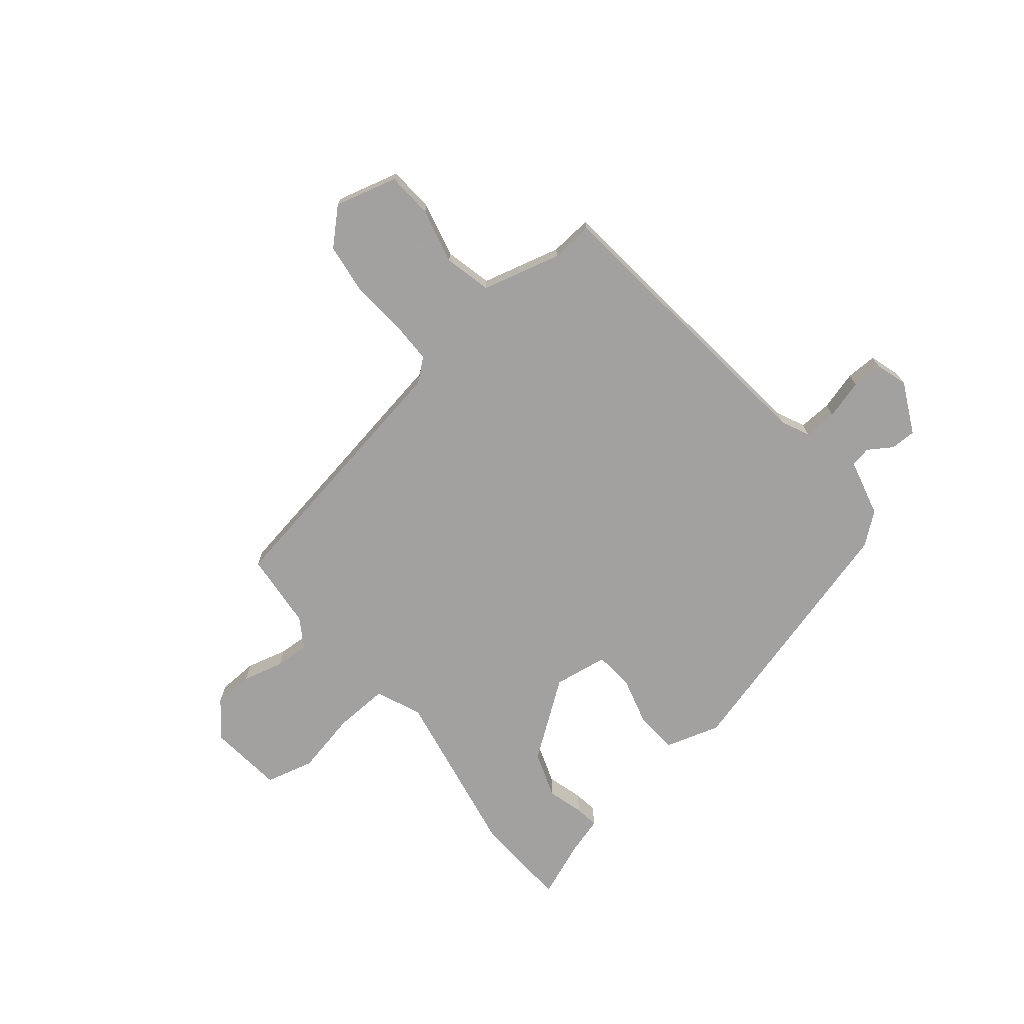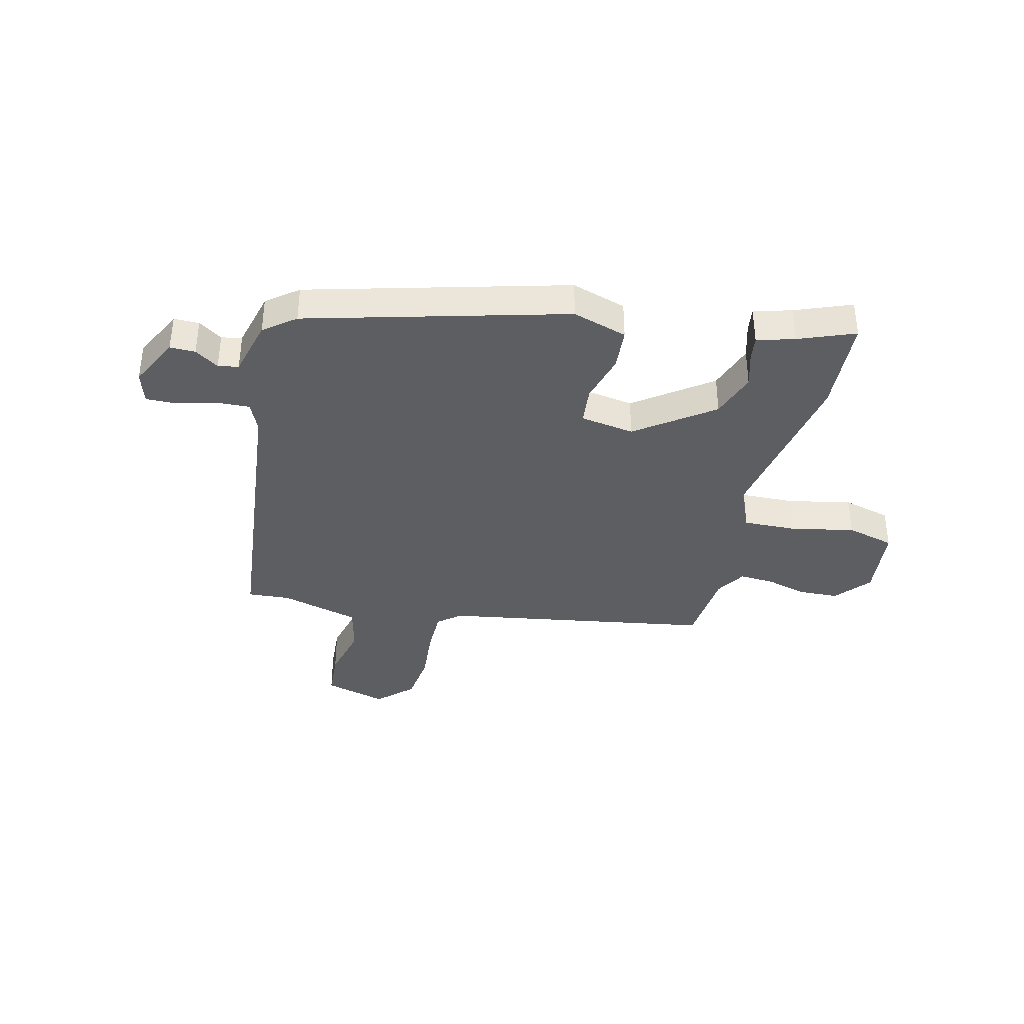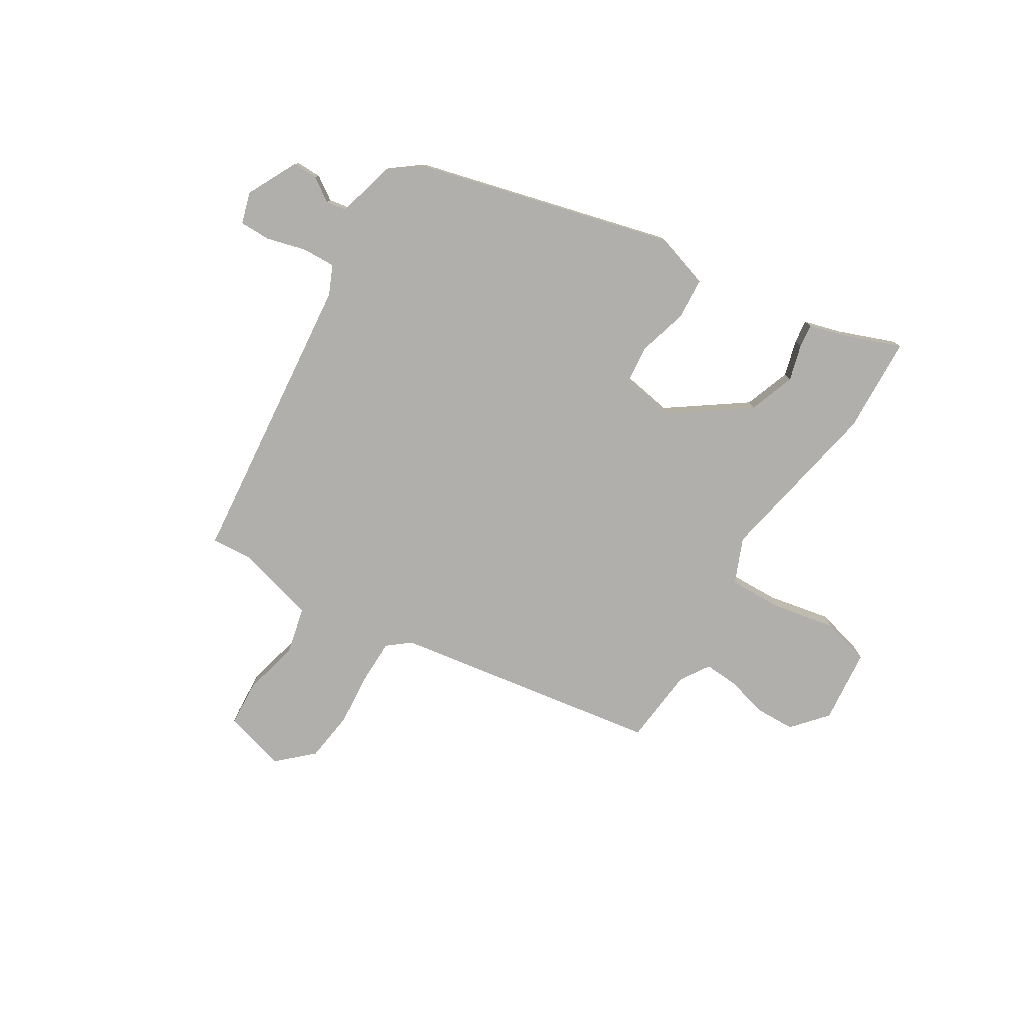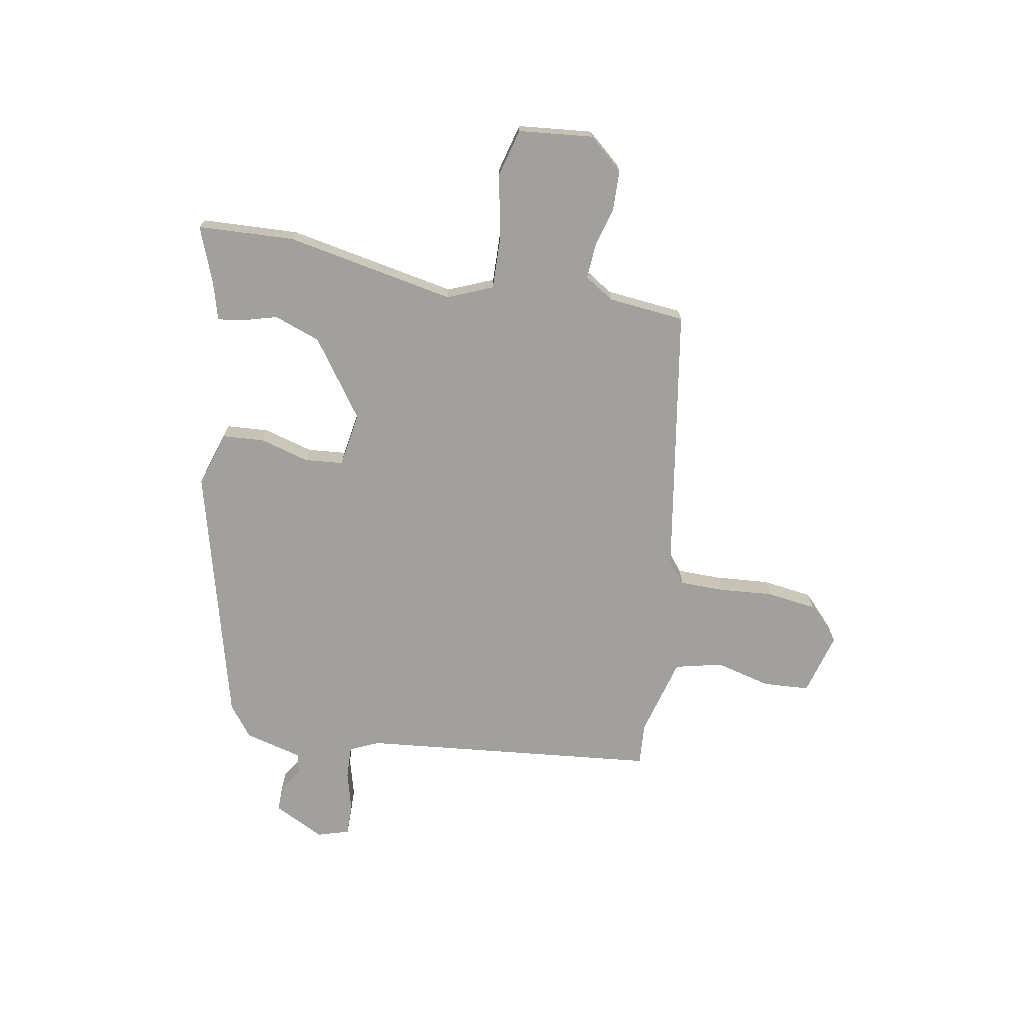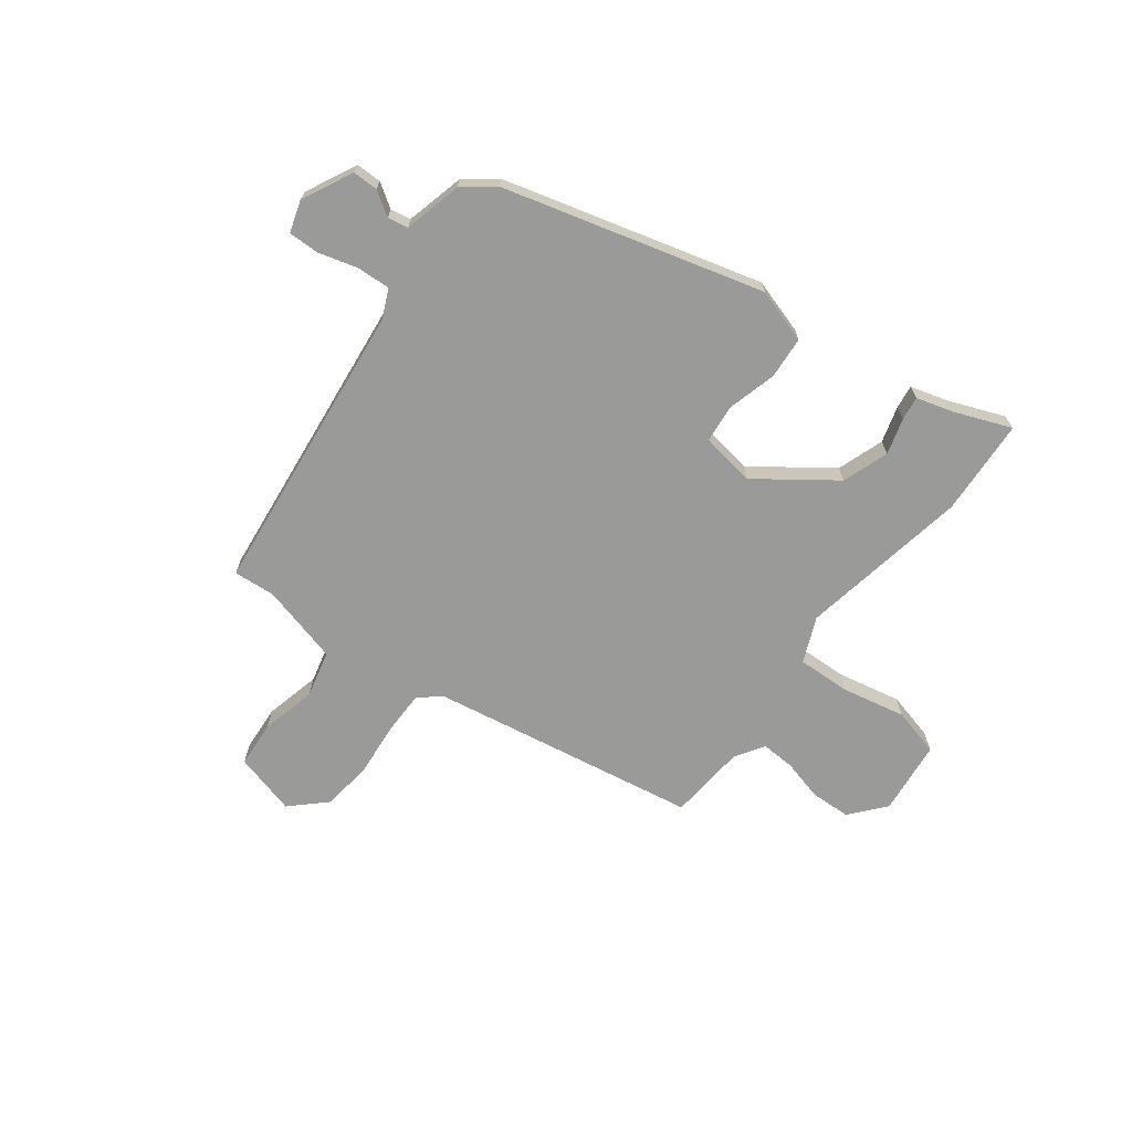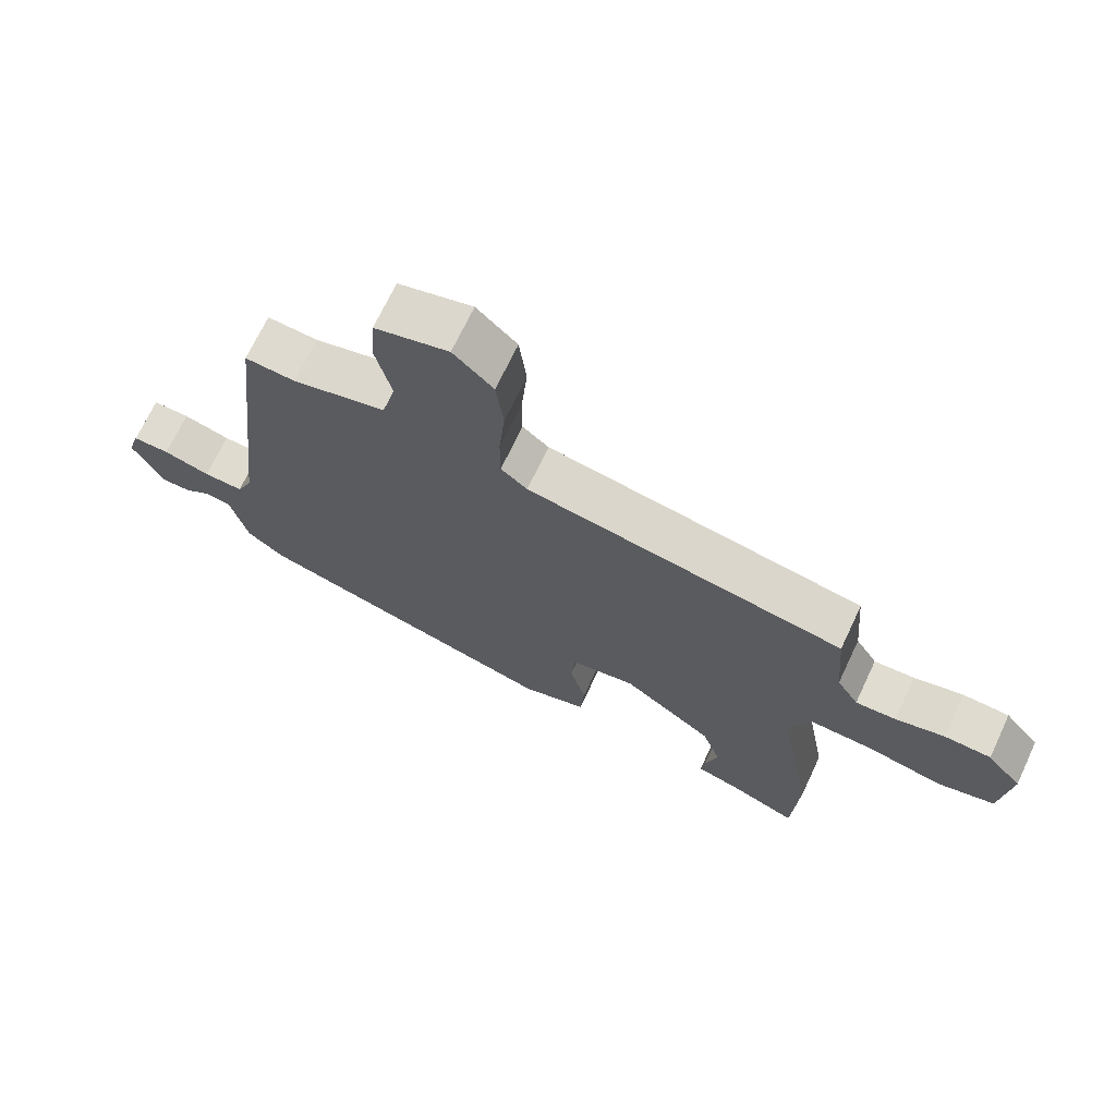
<metadata>
{"format":"obj","ext":"obj","renderer":"f3d","projection":"perspective","resolution":1024,"background":"white","views":[{"elev":-72.3,"azim":39.0,"up":"+Y"},{"elev":-38.0,"azim":166.0,"up":"+Y"},{"elev":-78.3,"azim":147.7,"up":"+Y"},{"elev":-71.6,"azim":-100.8,"up":"+Y"},{"elev":-69.2,"azim":142.8,"up":"+Y"},{"elev":69.7,"azim":-154.8,"up":"+Z"}]}
</metadata>
<code>
v 0.465 0.07 -0.347
v -0.001 0.07 -0.475
v -0.1 0.07 -0.445
v -0.106 0.07 -0.369
v -0.082 0.07 -0.28
v -0.089 0.07 -0.211
v -0.187 0.07 -0.196
v -0.324 0.07 -0.296
v -0.353 0.07 -0.38
v -0.334 0.07 -0.445
v -0.328 0.07 -0.488
v -0.396 0.07 -0.508
v -0.497 0.07 -0.548
v -0.507 0.07 -0.373
v -0.452 0.07 -0.066
v -0.487 0.07 0.015
v -0.584 0.07 0.011
v -0.698 0.07 -0.013
v -0.785 0.07 0.009
v -0.8 0.07 0.143
v -0.747 0.07 0.206
v -0.675 0.07 0.209
v -0.601 0.07 0.19
v -0.539 0.07 0.187
v -0.506 0.07 0.24
v -0.494 0.07 0.379
v -0.01 0.07 0.463
v 0.03 0.07 0.496
v 0.03 0.07 0.575
v 0.021 0.07 0.673
v 0.032 0.07 0.764
v 0.093 0.07 0.822
v 0.206 0.07 0.792
v 0.212 0.07 0.709
v 0.188 0.07 0.609
v 0.209 0.07 0.524
v 0.352 0.07 0.487
v 0.428 0.07 0.493
v 0.489 0.07 -0.042
v 0.513 0.07 -0.094
v 0.573 0.07 -0.091
v 0.644 0.07 -0.071
v 0.7 0.07 -0.07
v 0.718 0.07 -0.127
v 0.673 0.07 -0.219
v 0.627 0.07 -0.219
v 0.584 0.07 -0.191
v 0.547 0.07 -0.198
v 0.521 0.07 -0.303
v 0.465 0 -0.347
v -0.001 0 -0.475
v -0.1 0 -0.445
v -0.106 0 -0.369
v -0.082 0 -0.28
v -0.089 0 -0.211
v -0.187 0 -0.196
v -0.324 0 -0.296
v -0.353 0 -0.38
v -0.334 0 -0.445
v -0.328 0 -0.488
v -0.396 0 -0.508
v -0.497 0 -0.548
v -0.507 0 -0.373
v -0.452 0 -0.066
v -0.487 0 0.015
v -0.584 0 0.011
v -0.698 0 -0.013
v -0.785 0 0.009
v -0.8 0 0.143
v -0.747 0 0.206
v -0.675 0 0.209
v -0.601 0 0.19
v -0.539 0 0.187
v -0.506 0 0.24
v -0.494 0 0.379
v -0.01 0 0.463
v 0.03 0 0.496
v 0.03 0 0.575
v 0.021 0 0.673
v 0.032 0 0.764
v 0.093 0 0.822
v 0.206 0 0.792
v 0.212 0 0.709
v 0.188 0 0.609
v 0.209 0 0.524
v 0.352 0 0.487
v 0.428 0 0.493
v 0.489 0 -0.042
v 0.513 0 -0.094
v 0.573 0 -0.091
v 0.644 0 -0.071
v 0.7 0 -0.07
v 0.718 0 -0.127
v 0.673 0 -0.219
v 0.627 0 -0.219
v 0.584 0 -0.191
v 0.547 0 -0.198
v 0.521 0 -0.303
f 48 49 1 2
f 44 45 46 47
f 44 47 48
f 41 42 43 44
f 40 41 44 48
f 39 40 48 2
f 37 38 39 2
f 32 33 34 35
f 32 35 36
f 29 30 31 32
f 28 29 32 36
f 27 28 36 37
f 25 26 27 37
f 20 21 22 23
f 20 23 24
f 17 18 19 20
f 16 17 20 24
f 15 16 24 25
f 12 13 14 15
f 9 10 11 12
f 9 12 15
f 8 9 15 25
f 2 3 4 5
f 2 5 6
f 37 2 6
f 7 8 25 37
f 6 7 37
f 51 50 98 97
f 96 95 94 93
f 97 96 93
f 93 92 91 90
f 97 93 90 89
f 51 97 89 88
f 51 88 87 86
f 84 83 82 81
f 85 84 81
f 81 80 79 78
f 85 81 78 77
f 86 85 77 76
f 86 76 75 74
f 72 71 70 69
f 73 72 69
f 69 68 67 66
f 73 69 66 65
f 74 73 65 64
f 64 63 62 61
f 61 60 59 58
f 64 61 58
f 74 64 58 57
f 54 53 52 51
f 55 54 51
f 55 51 86
f 86 74 57 56
f 86 56 55
f 1 50 51 2
f 2 51 52 3
f 3 52 53 4
f 4 53 54 5
f 5 54 55 6
f 6 55 56 7
f 7 56 57 8
f 8 57 58 9
f 9 58 59 10
f 10 59 60 11
f 11 60 61 12
f 12 61 62 13
f 13 62 63 14
f 14 63 64 15
f 15 64 65 16
f 16 65 66 17
f 17 66 67 18
f 18 67 68 19
f 19 68 69 20
f 20 69 70 21
f 21 70 71 22
f 22 71 72 23
f 23 72 73 24
f 24 73 74 25
f 25 74 75 26
f 26 75 76 27
f 27 76 77 28
f 28 77 78 29
f 29 78 79 30
f 30 79 80 31
f 31 80 81 32
f 32 81 82 33
f 33 82 83 34
f 34 83 84 35
f 35 84 85 36
f 36 85 86 37
f 37 86 87 38
f 38 87 88 39
f 39 88 89 40
f 40 89 90 41
f 41 90 91 42
f 42 91 92 43
f 43 92 93 44
f 44 93 94 45
f 45 94 95 46
f 46 95 96 47
f 47 96 97 48
f 48 97 98 49
f 49 98 50 1

</code>
